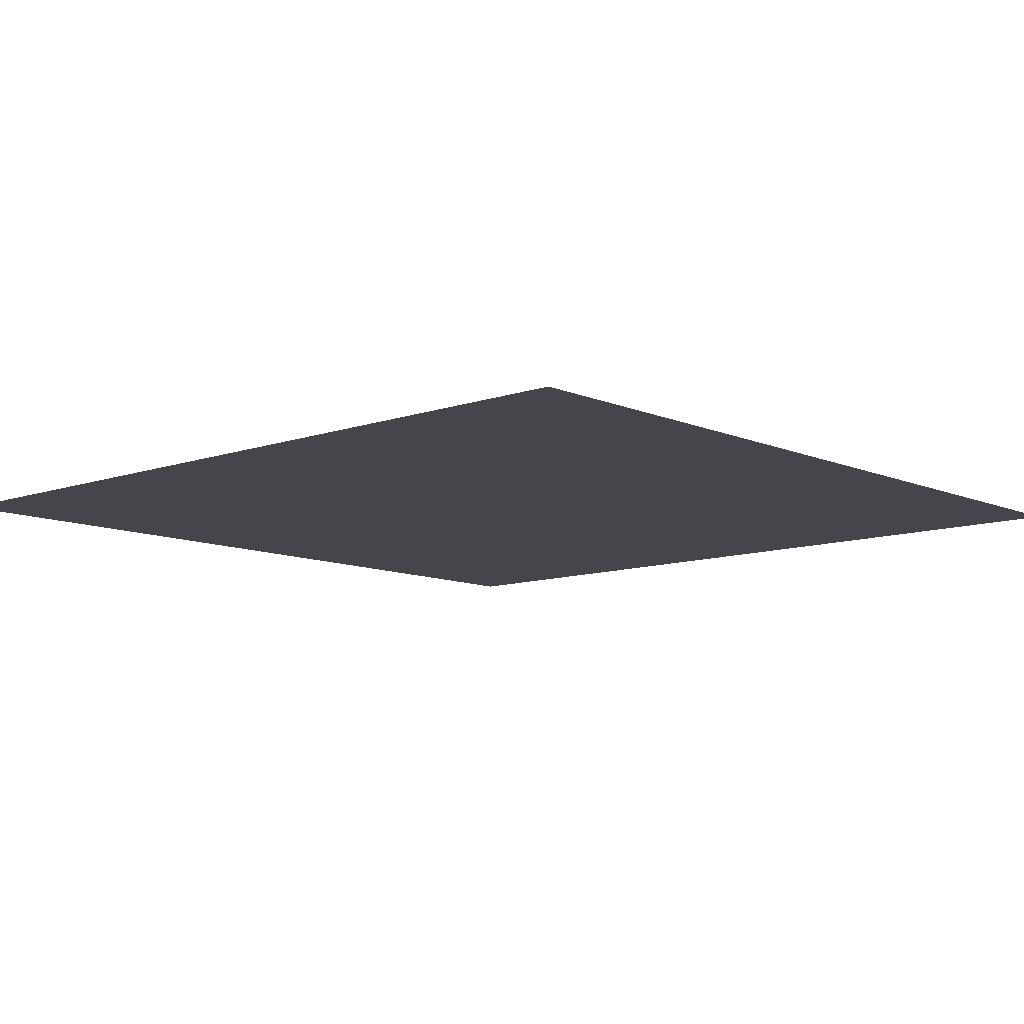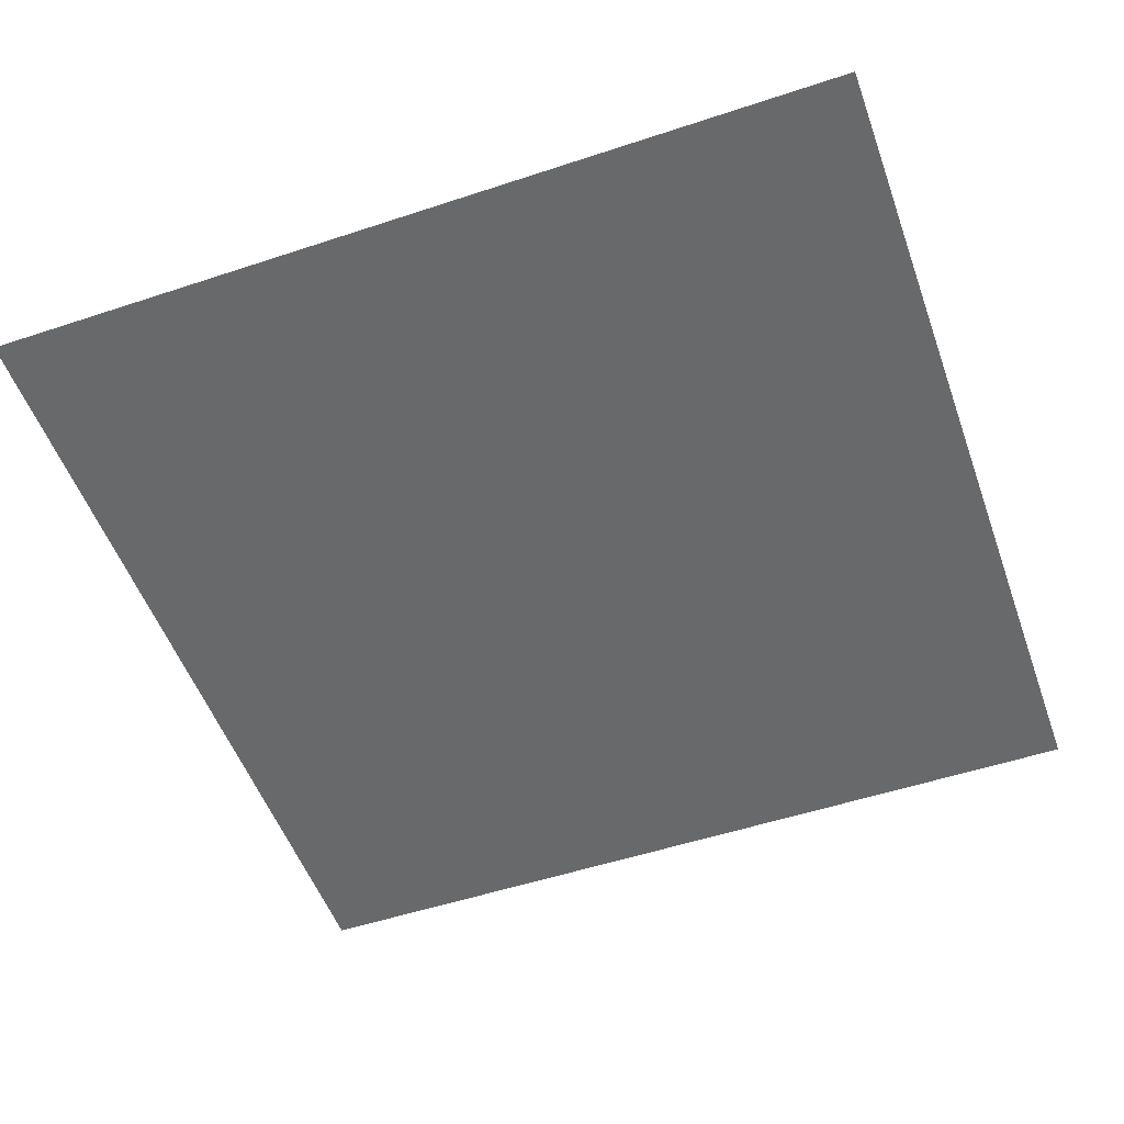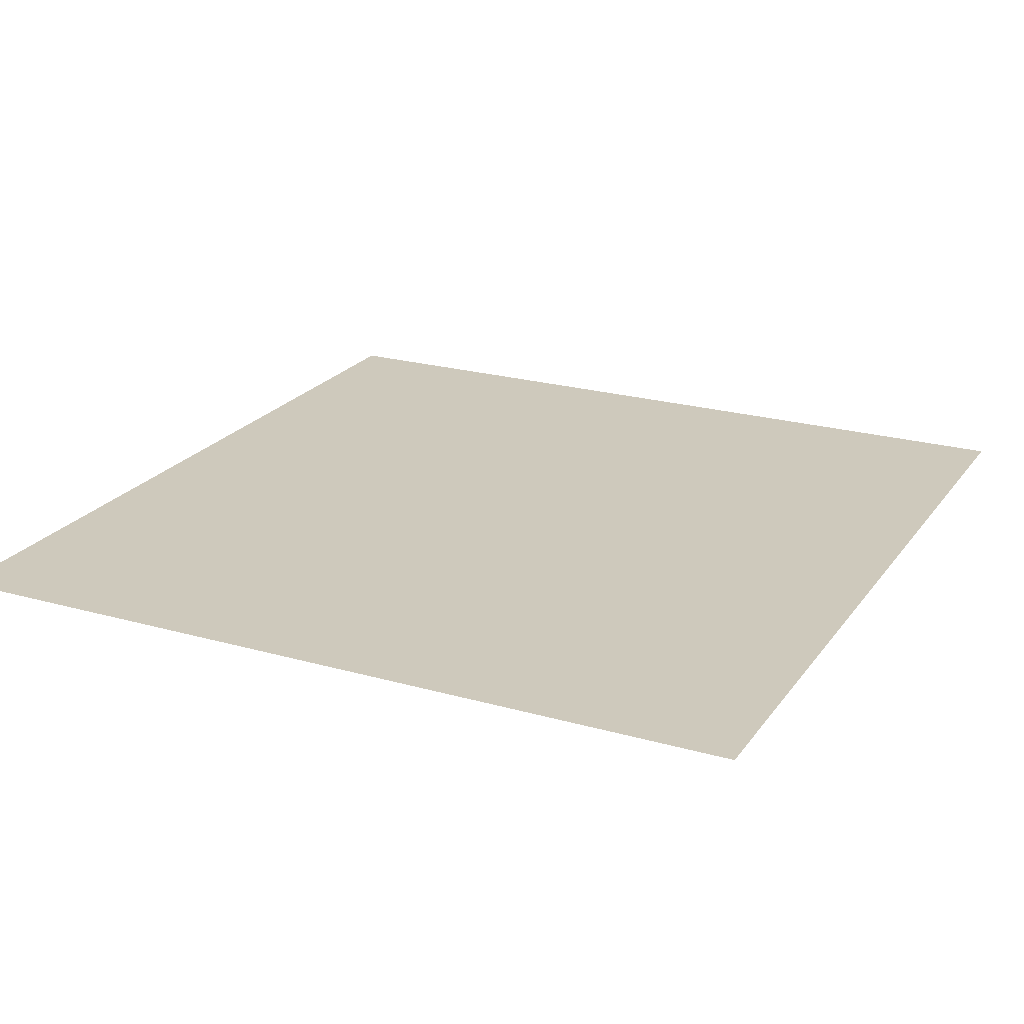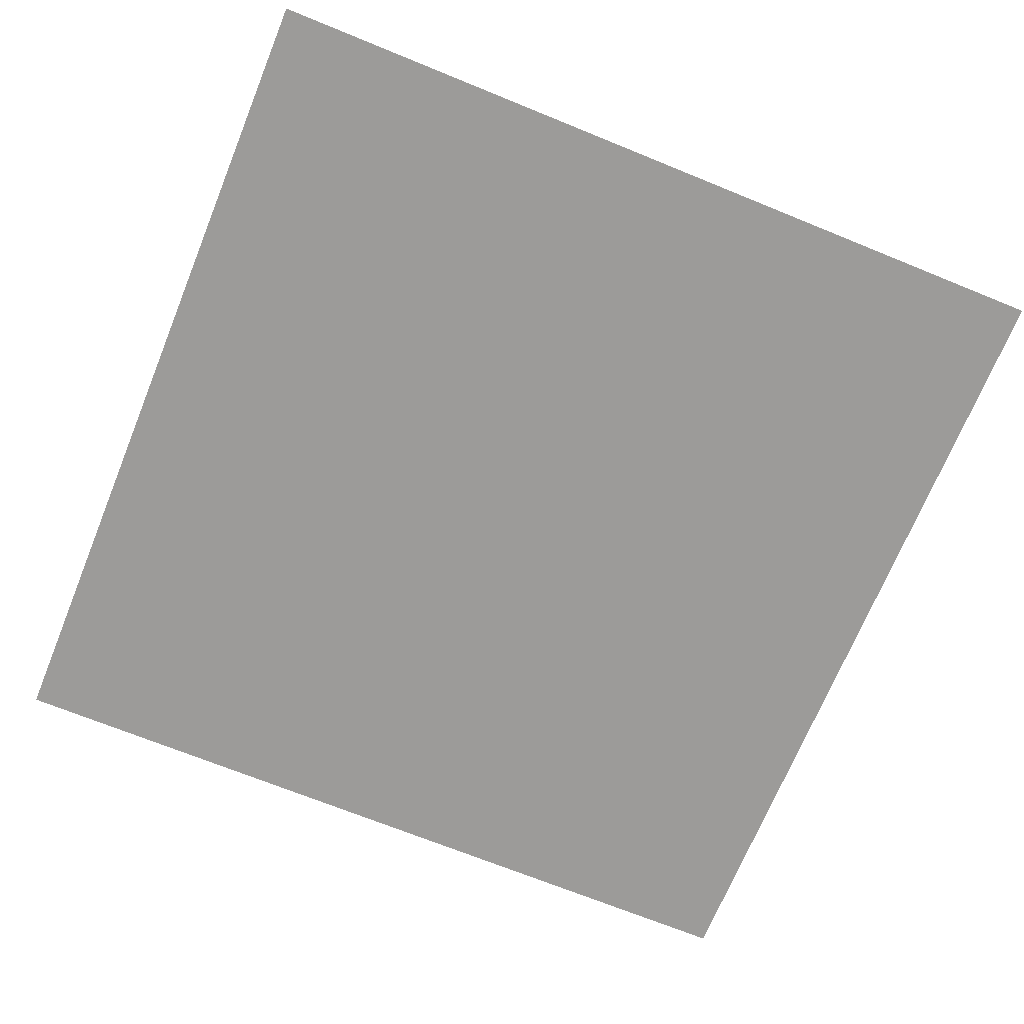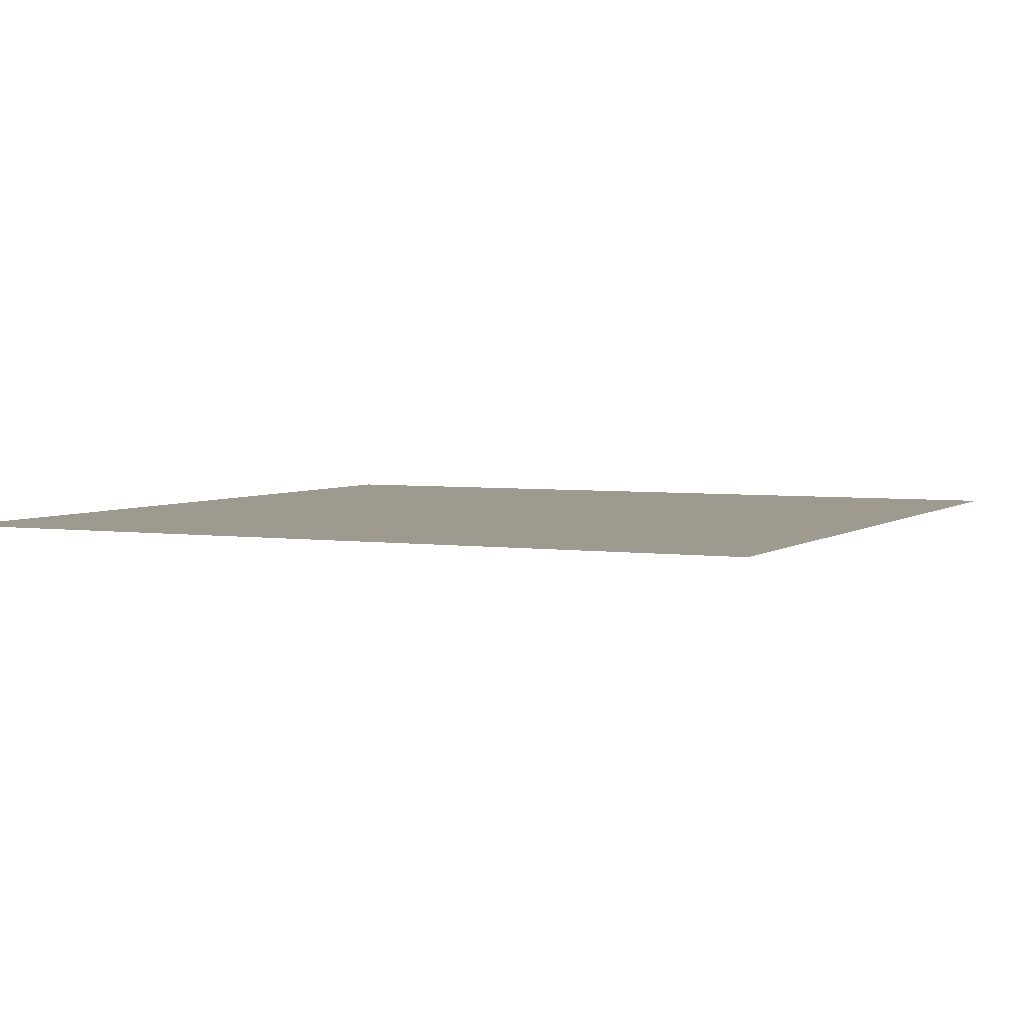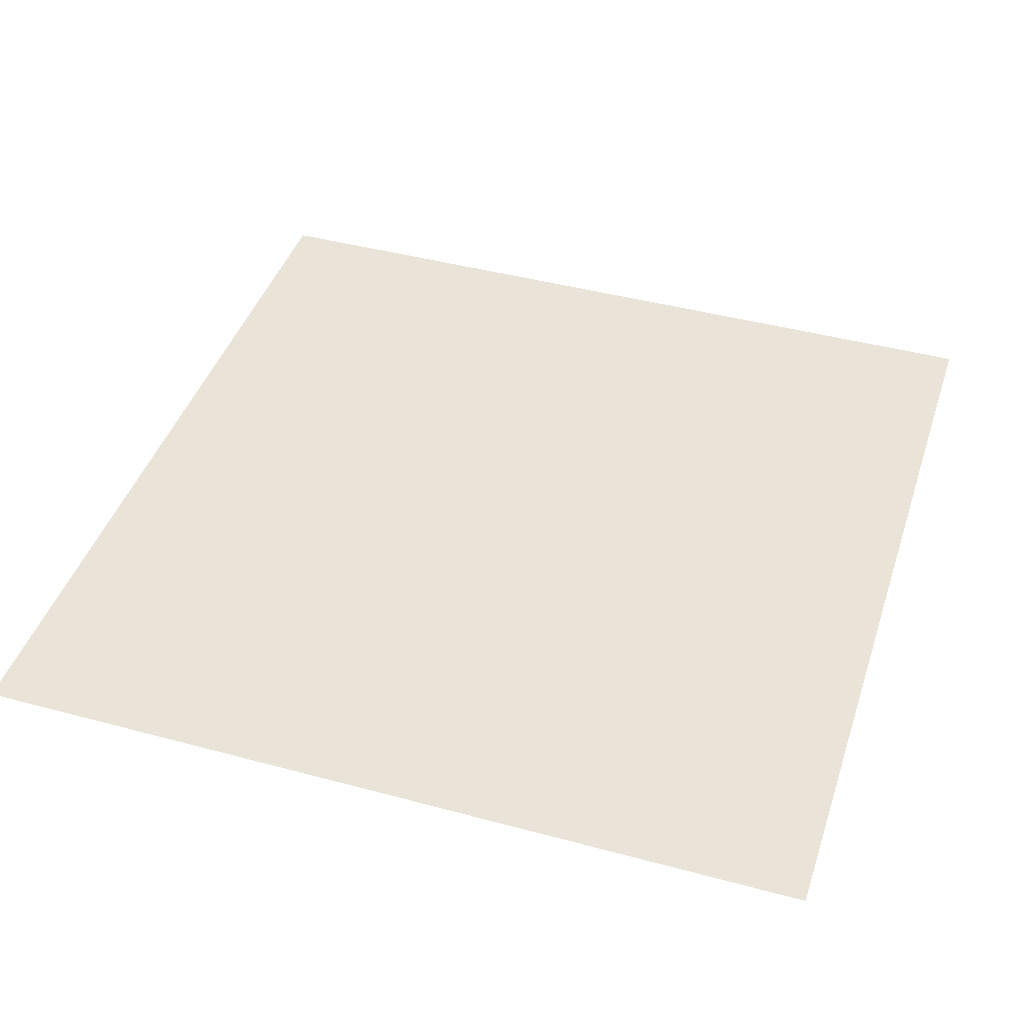
<metadata>
{"format":"obj","ext":"obj","renderer":"f3d","projection":"perspective","resolution":1024,"background":"white","views":[{"elev":-10.1,"azim":42.1,"up":"+Z"},{"elev":-52.6,"azim":-70.4,"up":"+Z"},{"elev":22.3,"azim":26.2,"up":"+Z"},{"elev":-69.7,"azim":67.8,"up":"+Z"},{"elev":3.9,"azim":-154.5,"up":"+Z"},{"elev":42.9,"azim":107.8,"up":"+Z"}]}
</metadata>
<code>
v -0.3984 -0.5 0
v -0.5 -0.5 0
v -0.2891 -0.2188 0
v -0.1875 -0.2188 0
v -0.3047 -0.5 0
v -0.09375 -0.2188 0
v 0.5 -0.5 0
v 0.03125 0.09375 0
v 0.1406 0.5 0
v 0.5 0.5 0
v -0.1328 0.1875 0
v -0.04688 0.1328 0
v 0.04688 0.5 0
v -0.05469 0.5 0
v -0.5 -0.3359 0
v -0.5 -0.2656 0
v -0.375 -0.07812 0
v -0.3359 -0.1484 0
v -0.2109 0.1953 0
v -0.1328 0.5 0
v -0.5 -0.1641 0
v -0.4297 0.007812 0
v -0.3672 0.2656 0
v -0.2656 0.2109 0
v -0.2031 0.5 0
v -0.5 0.5 0
v -0.3516 0.5 0
v -0.007812 -0.3984 0
v -0.01562 -0.3516 0
v 0.03125 -0.3516 0
v 0.01562 -0.4219 0
v -0.02344 -0.4844 0
v 0.3906 -0.25 0
v 0.3906 -0.1953 0
v 0.4375 -0.1953 0
v 0.4297 -0.2422 0
v 0.3672 -0.3281 0
v 0.1406 -0.1562 0
v 0.1406 -0.1016 0
v 0.1875 -0.1016 0
v 0.1797 -0.1484 0
v 0.1719 -0.2344 0
f 1 2 3
f 1 3 4
f 4 3 11
f 4 11 12
f 12 11 14
f 12 14 13
f 1 4 5
f 5 4 6
f 4 12 6
f 6 12 8
f 8 12 13
f 8 13 9
f 5 6 7
f 7 6 8
f 7 8 9
f 7 9 10
f 15 16 17
f 15 17 18
f 17 24 18
f 18 24 19
f 19 24 25
f 19 25 20
f 15 18 2
f 2 18 3
f 3 18 19
f 3 19 11
f 11 19 20
f 11 20 14
f 16 21 22
f 16 22 17
f 17 22 23
f 17 23 24
f 24 23 27
f 24 27 25
f 21 26 23
f 21 23 22
f 23 26 27
f 28 29 30
f 28 30 31
f 28 31 32
f 33 34 35
f 33 35 36
f 33 36 37
f 38 39 40
f 38 40 41
f 38 41 42

</code>
